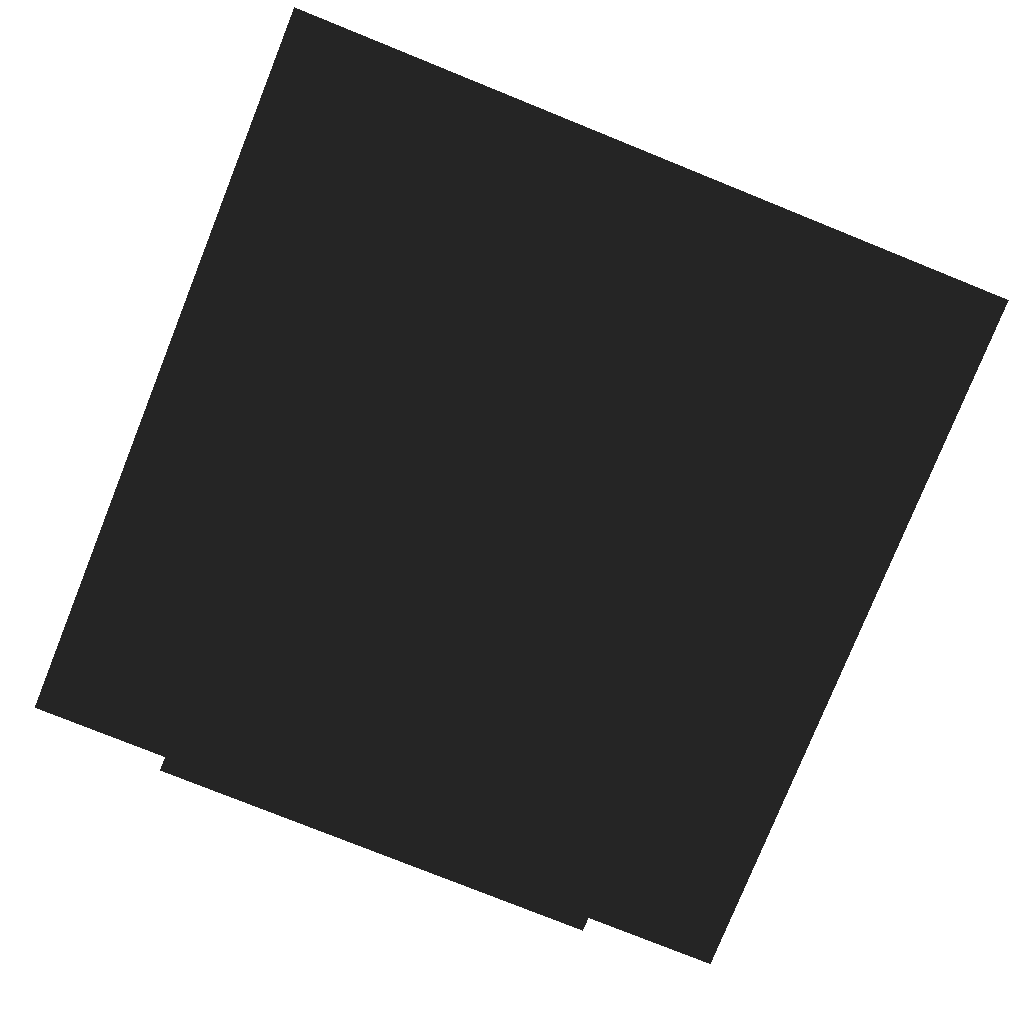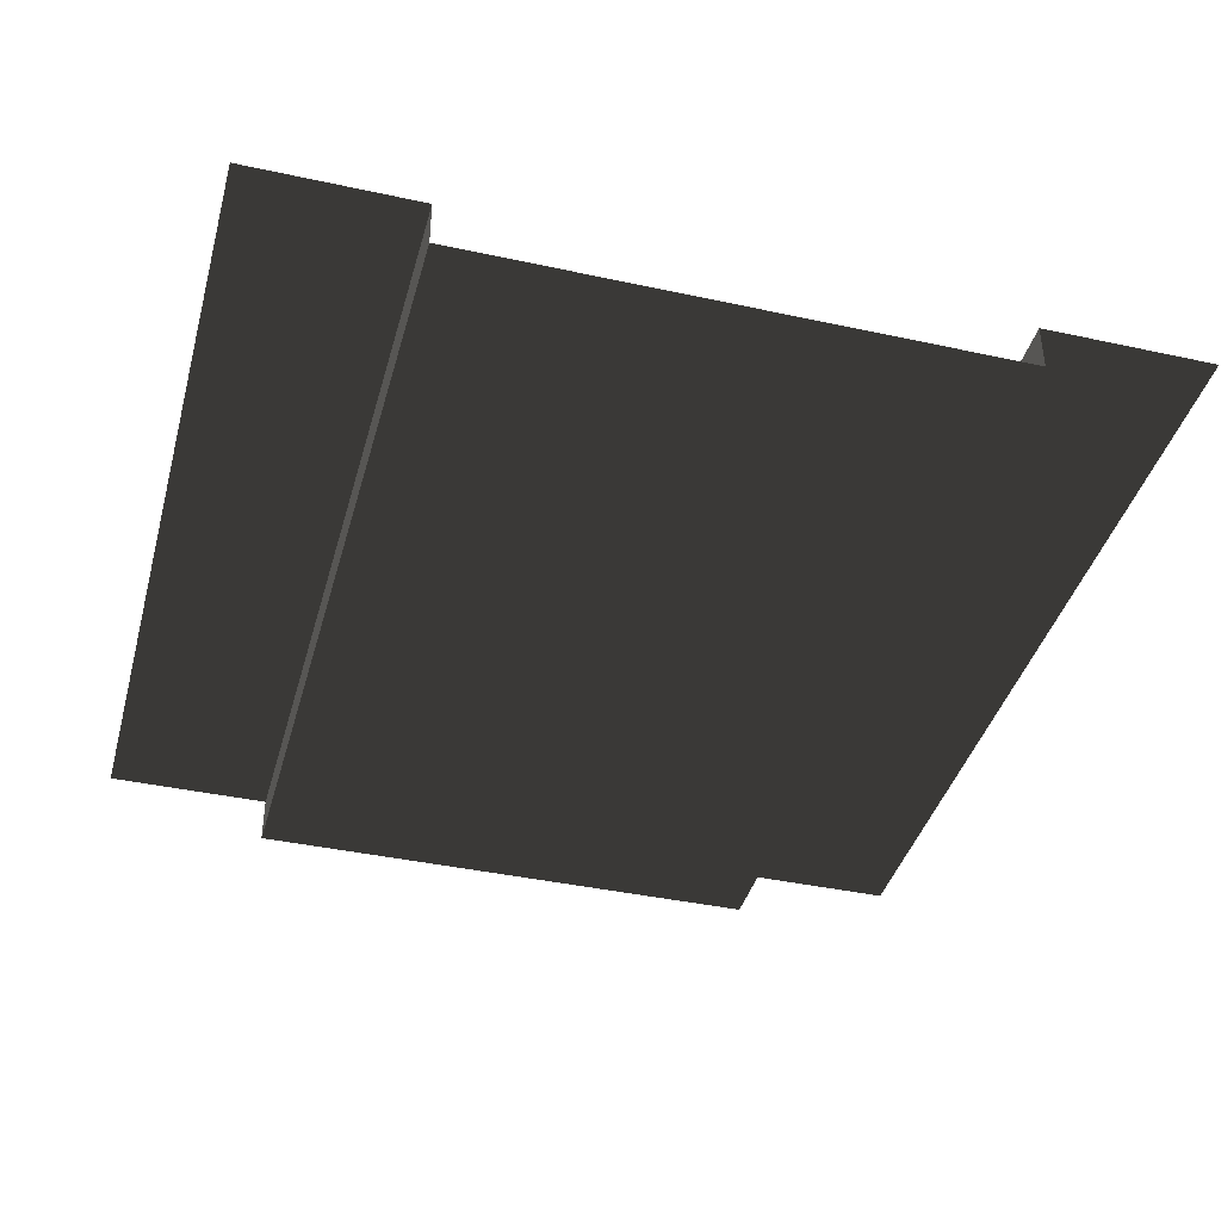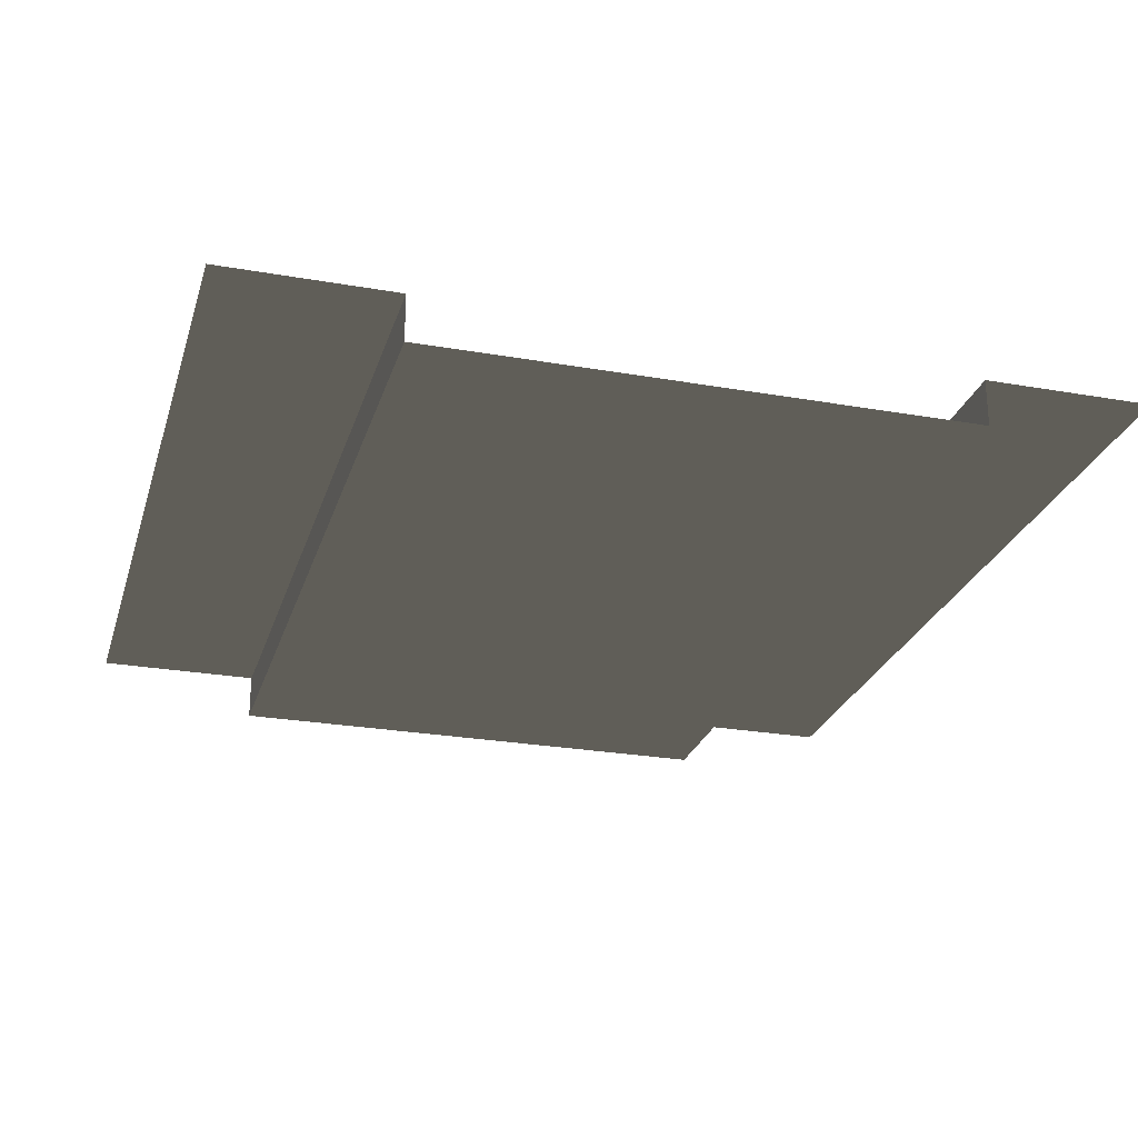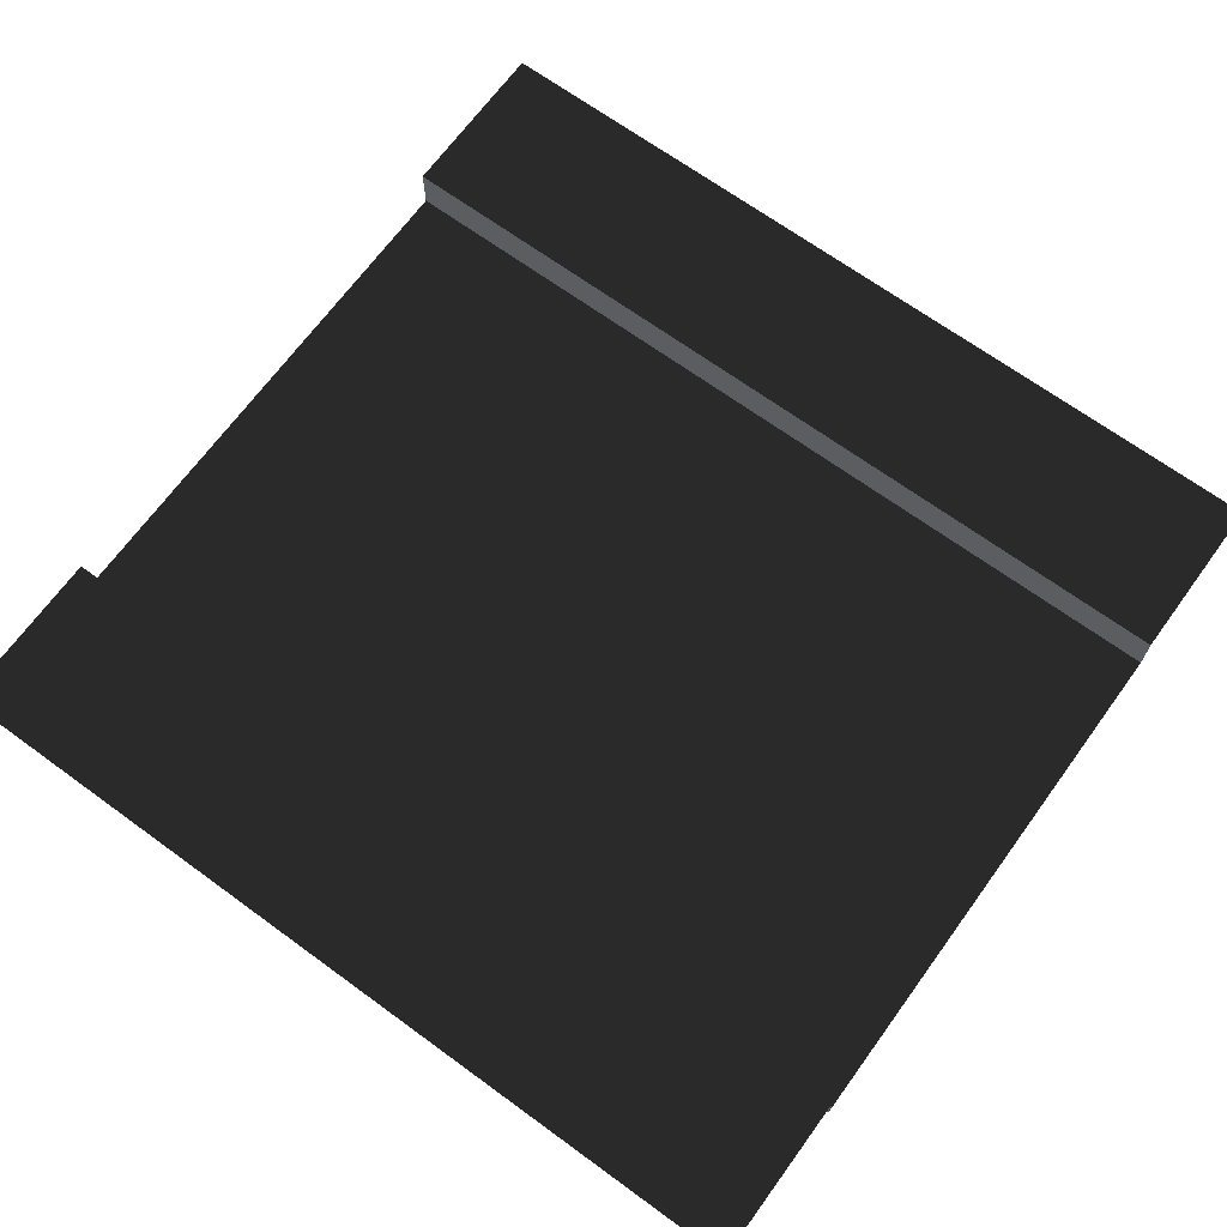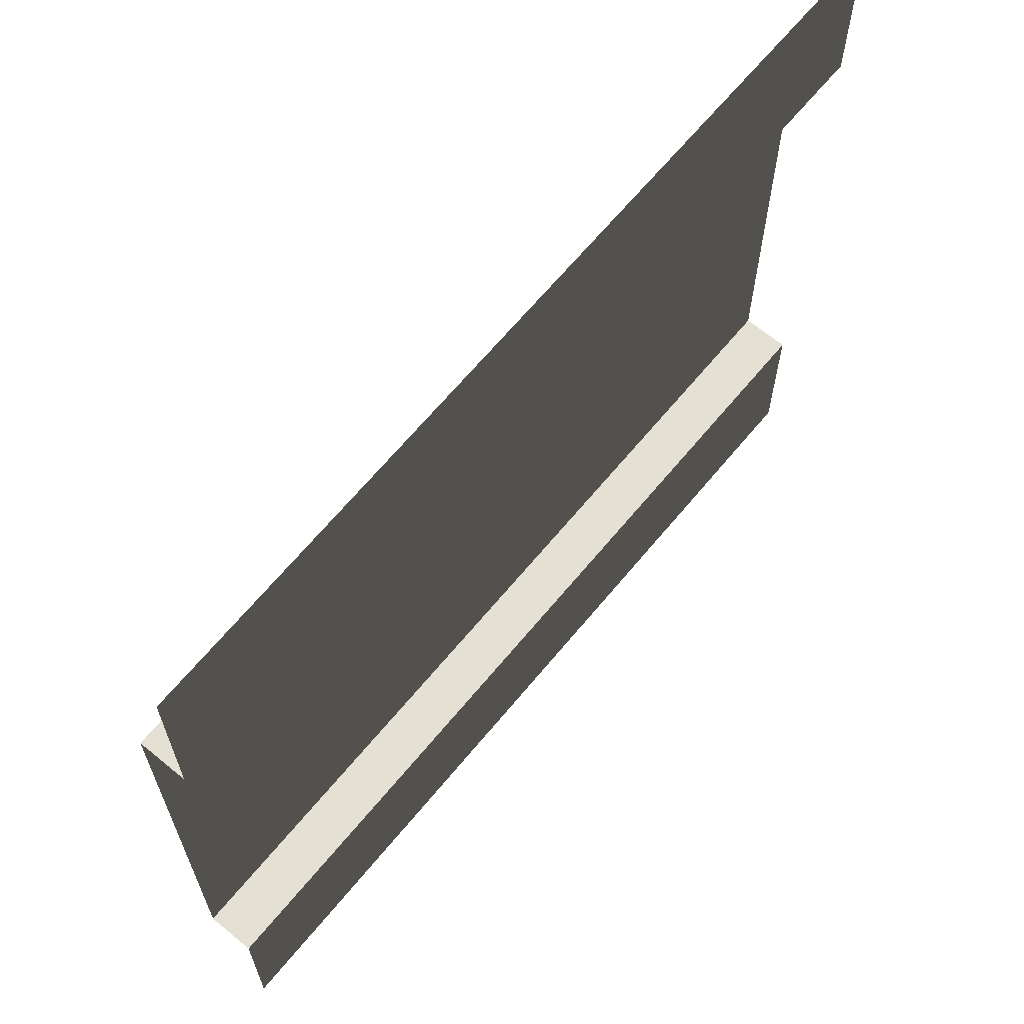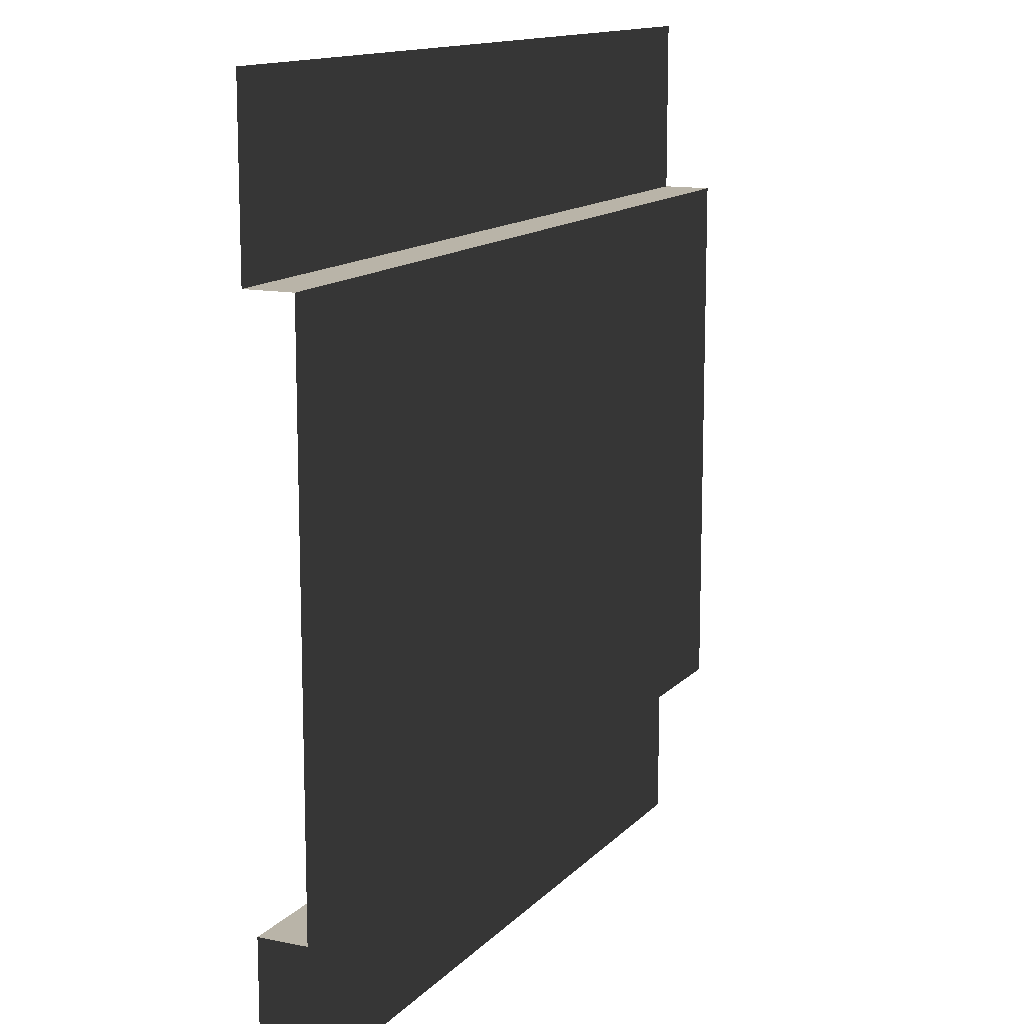
<metadata>
{"format":"obj","ext":"obj","renderer":"f3d","projection":"perspective","resolution":1024,"background":"white","views":[{"elev":-78.6,"azim":68.1,"up":"+Z"},{"elev":-40.0,"azim":74.9,"up":"+Z"},{"elev":-25.6,"azim":-105.7,"up":"+Z"},{"elev":68.4,"azim":36.1,"up":"+Z"},{"elev":65.9,"azim":-50.4,"up":"+Y"},{"elev":13.1,"azim":115.5,"up":"+Y"}]}
</metadata>
<code>
v -1.846e-06 6.004e-22 -2.452e-06
v -1.846e-06 0.9559 -2.452e-06
v 5 0.9559 -2.103e-06
v 5 5.162e-21 -2.103e-06
v -1.846e-06 4.027 -2.452e-06
v -1.846e-06 5 -2.452e-06
v 5 5 -2.103e-06
v 5 4.027 -2.103e-06
v -1.846e-06 0.9559 -2.452e-06
v -1.797e-06 0.9559 -0.272
v 5 0.9559 -0.272
v 5 0.9559 -2.103e-06
v -1.797e-06 4.027 -0.272
v -1.846e-06 4.027 -2.452e-06
v 5 4.027 -2.103e-06
v 5 4.027 -0.272
v -1.797e-06 0.9559 -0.272
v -1.797e-06 4.027 -0.272
v 5 4.027 -0.272
v 5 0.9559 -0.272
g SD_Env_Wall_115_2755_99
f 1 3 2
f 1 4 3
f 5 7 6
f 5 8 7
f 9 11 10
f 9 12 11
f 13 15 14
f 13 16 15
f 17 19 18
f 17 20 19

</code>
